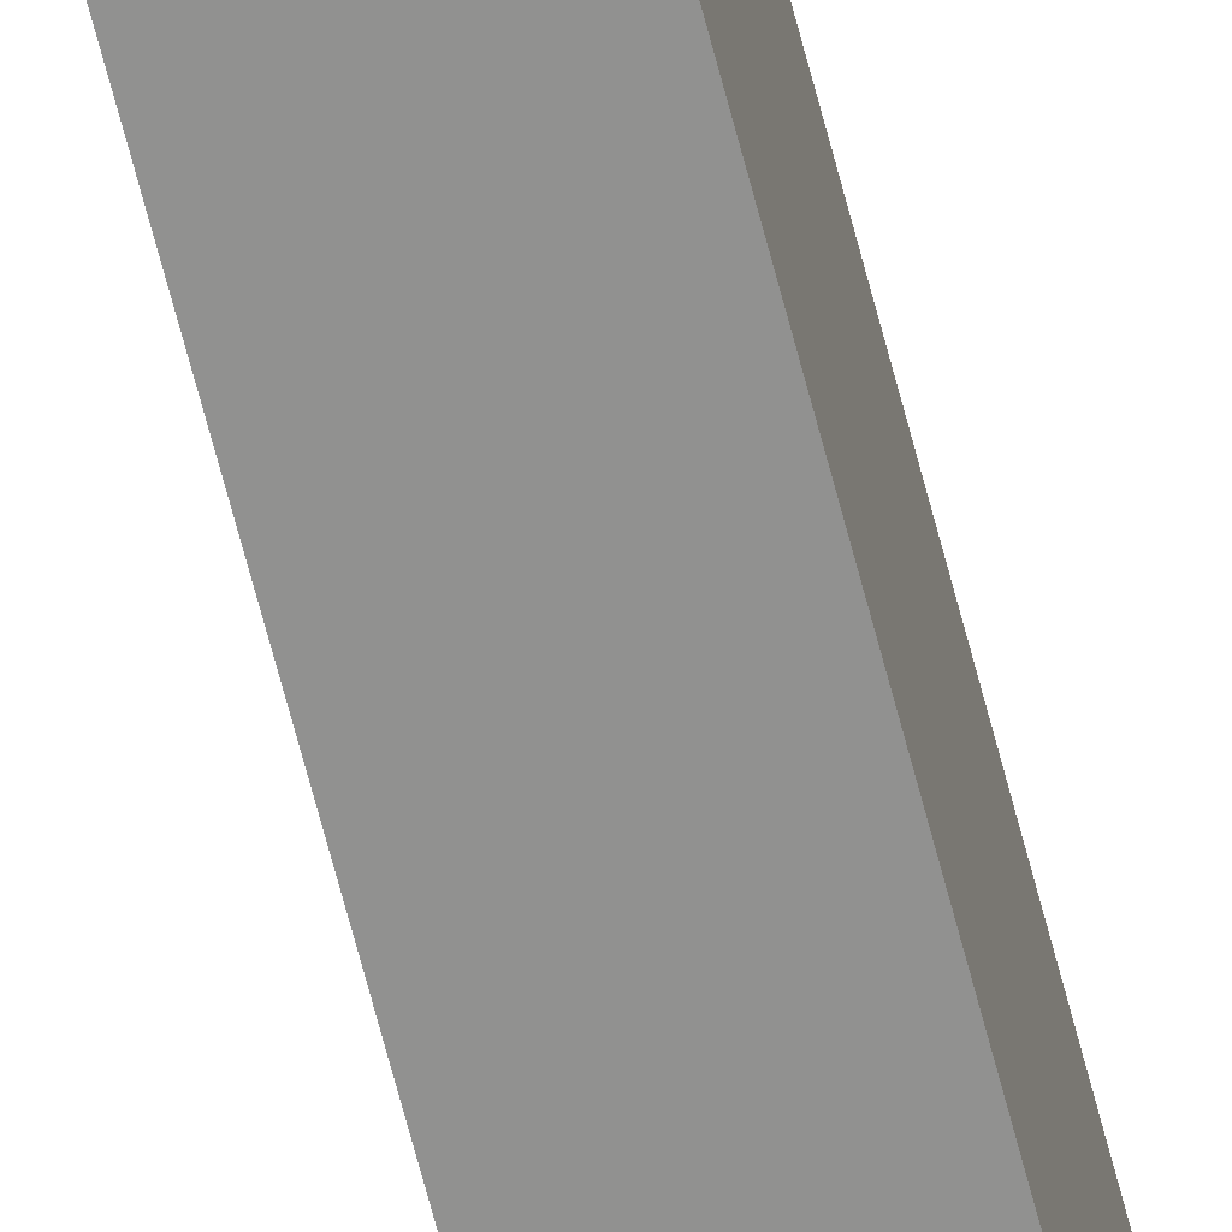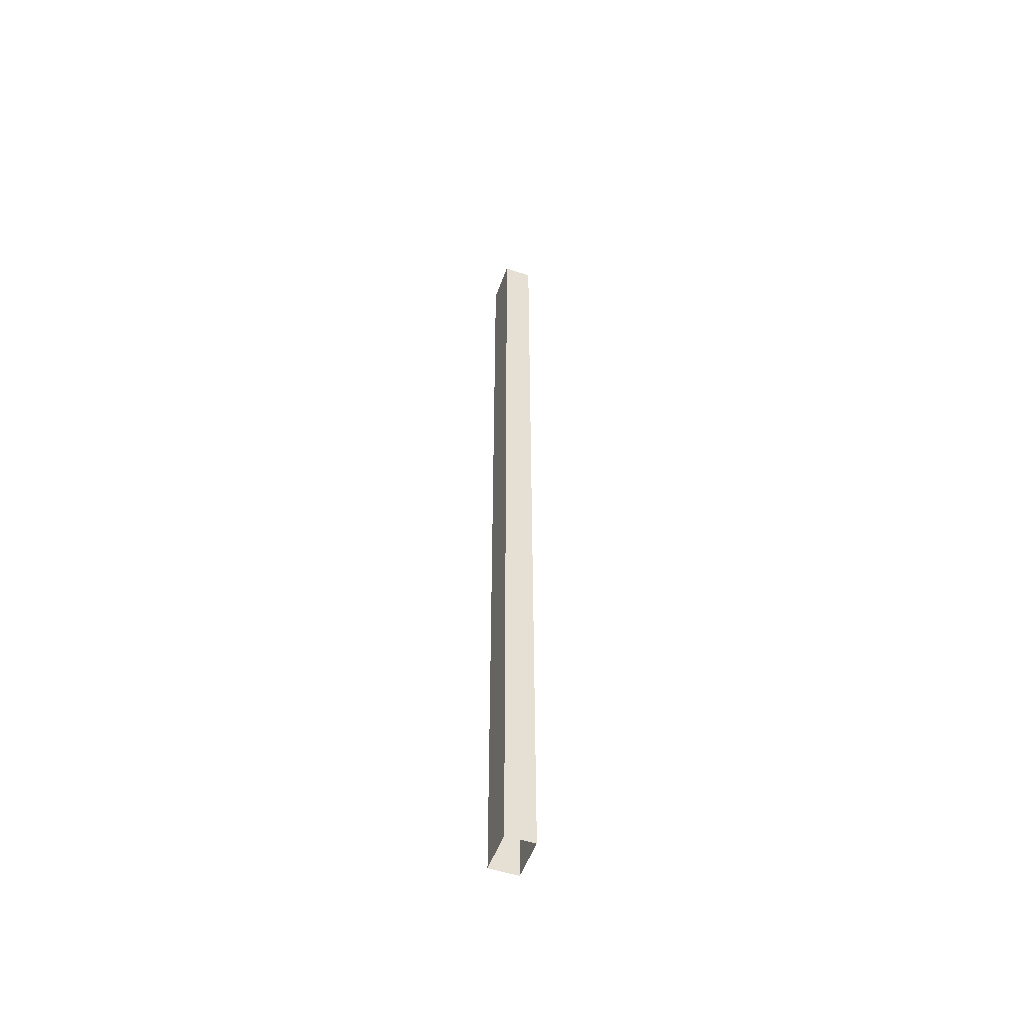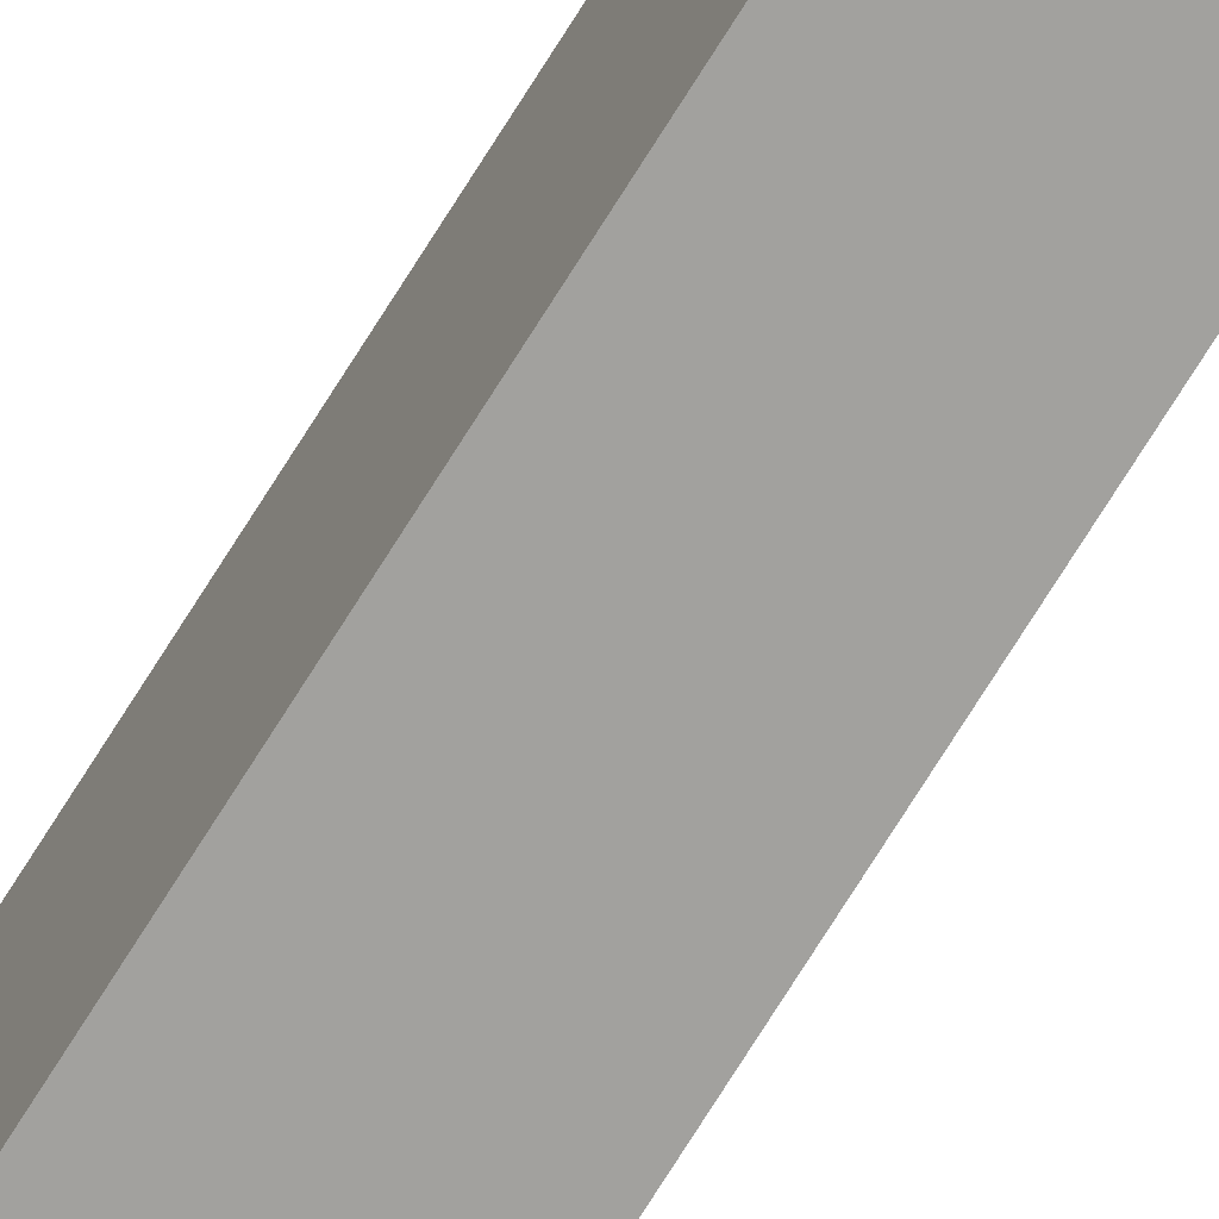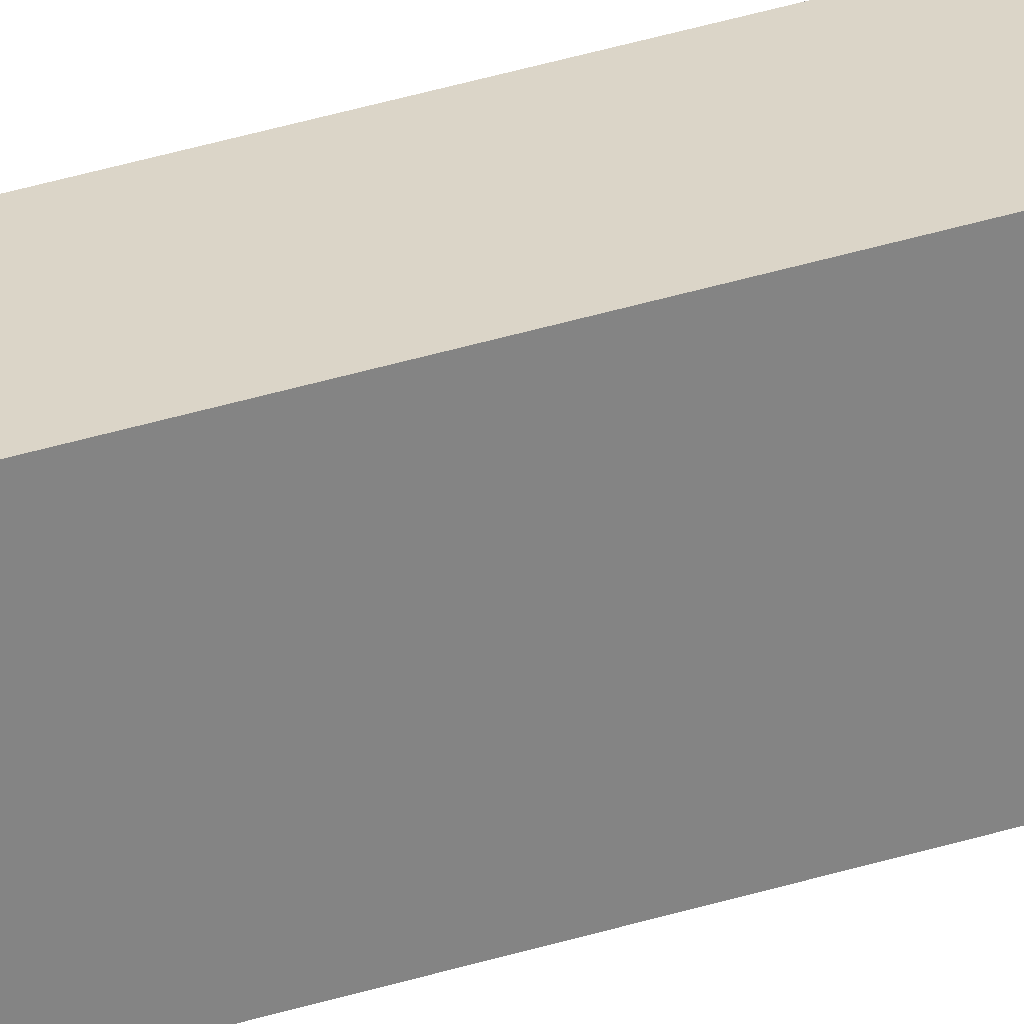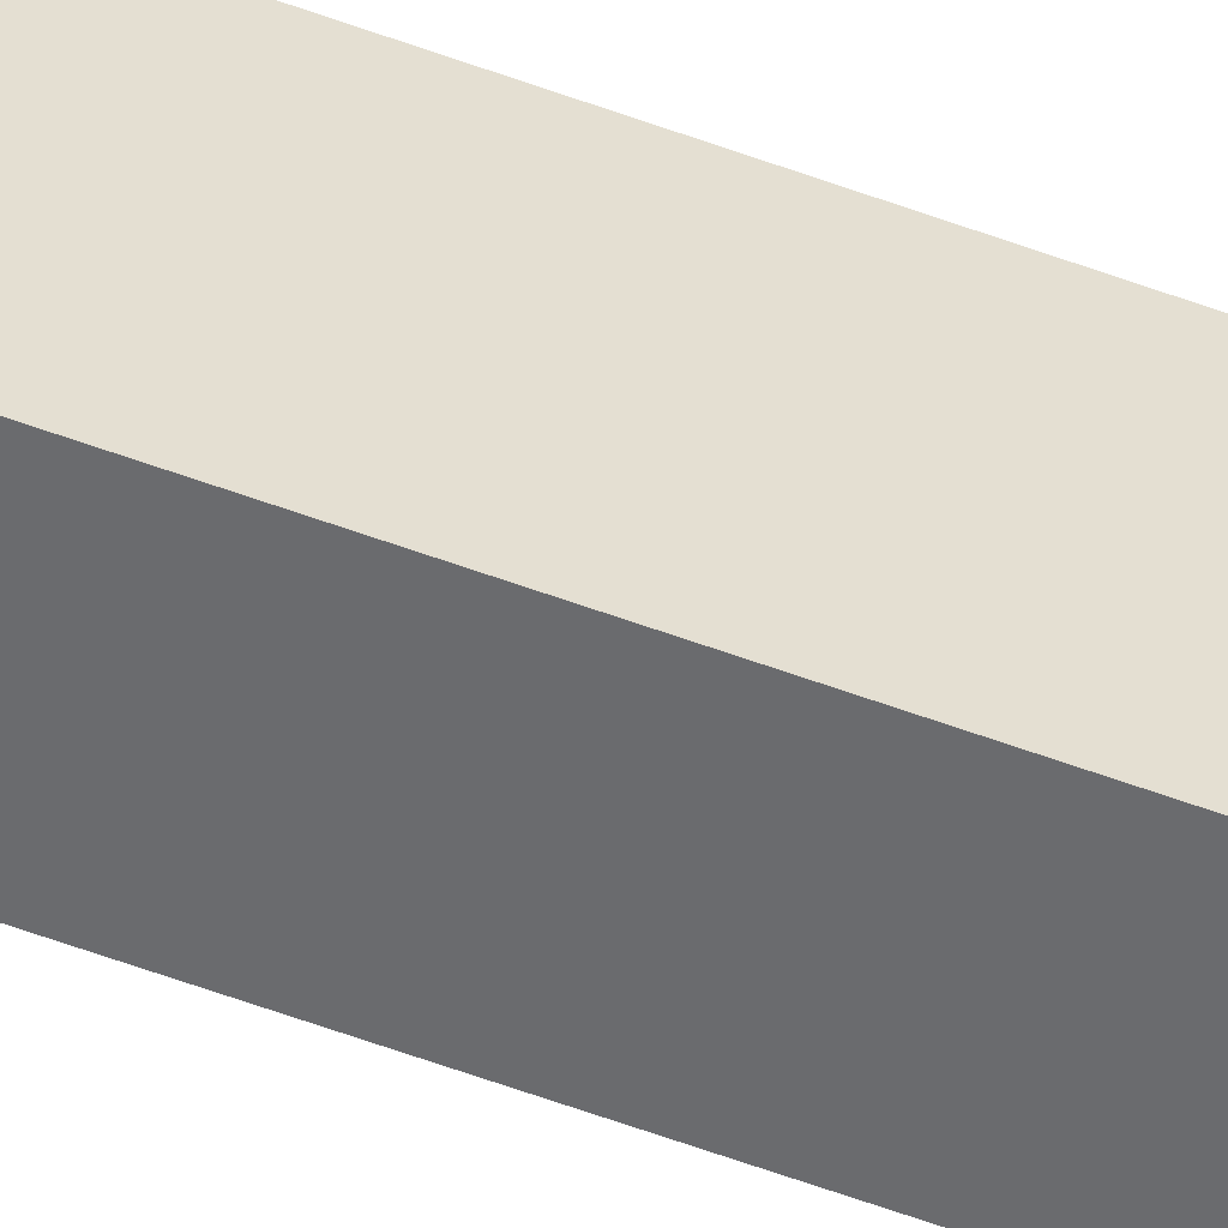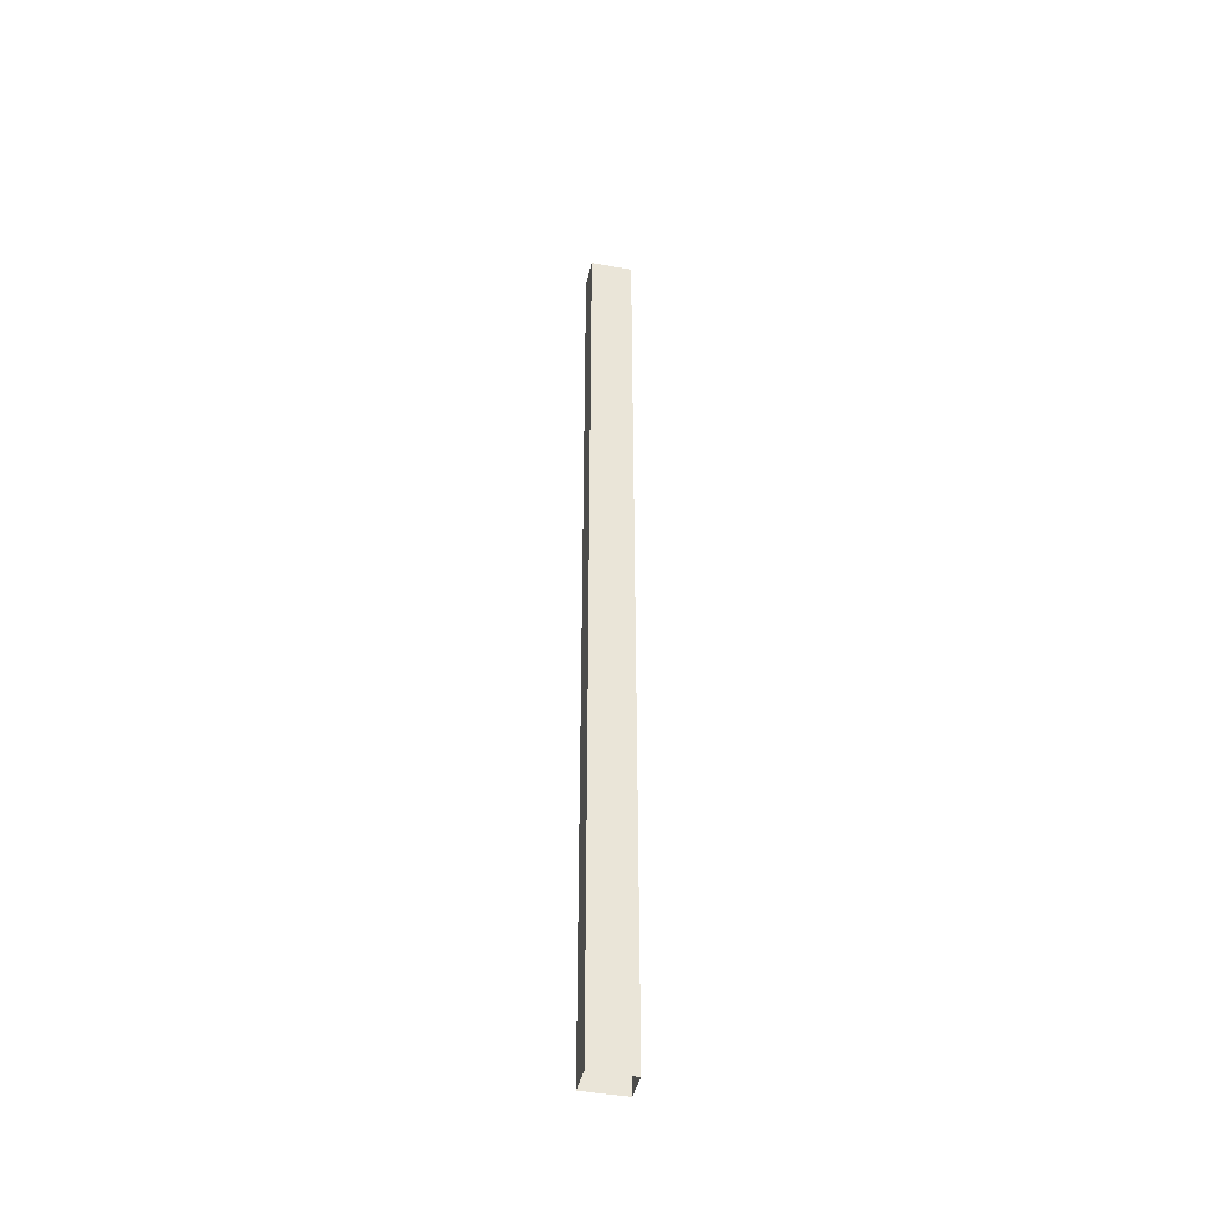
<metadata>
{"format":"obj","ext":"obj","renderer":"f3d","projection":"perspective","resolution":1024,"background":"white","views":[{"elev":-65.9,"azim":14.4,"up":"+Z"},{"elev":-53.0,"azim":-19.6,"up":"+Y"},{"elev":-72.1,"azim":148.2,"up":"+Z"},{"elev":29.6,"azim":63.6,"up":"+Z"},{"elev":-53.4,"azim":67.9,"up":"+Z"},{"elev":-43.6,"azim":77.7,"up":"+Y"}]}
</metadata>
<code>
v -0.6854 0.3353 0.0584
v -0.6854 0.3353 0.02023
v -0.7115 0.3353 0.0584
v -0.6854 -0.3519 0.02023
v -0.7115 0.3353 0.02023
v -0.6854 -0.3519 0.0584
v -0.7115 -0.5301 0.0584
v -0.6854 -0.5301 0.02023
v -0.6854 -0.3774 0.02023
v -0.6854 -0.3774 0.0584
v -0.7115 -0.5301 0.02023
v -0.6854 -0.5301 0.0584
f 1 4 2
f 2 4 1
f 4 1 6
f 6 1 4
f 4 5 2
f 2 5 4
f 3 6 1
f 1 6 3
f 5 7 3
f 3 7 5
f 6 8 4
f 4 8 6
f 9 5 4
f 4 5 9
f 3 10 6
f 6 10 3
f 11 7 5
f 5 7 11
f 7 10 3
f 3 10 7
f 10 8 6
f 6 8 10
f 4 8 9
f 9 8 4
f 9 11 5
f 5 11 9
f 10 7 12
f 12 7 10
f 8 10 12
f 12 10 8
f 11 9 8
f 8 9 11

</code>
